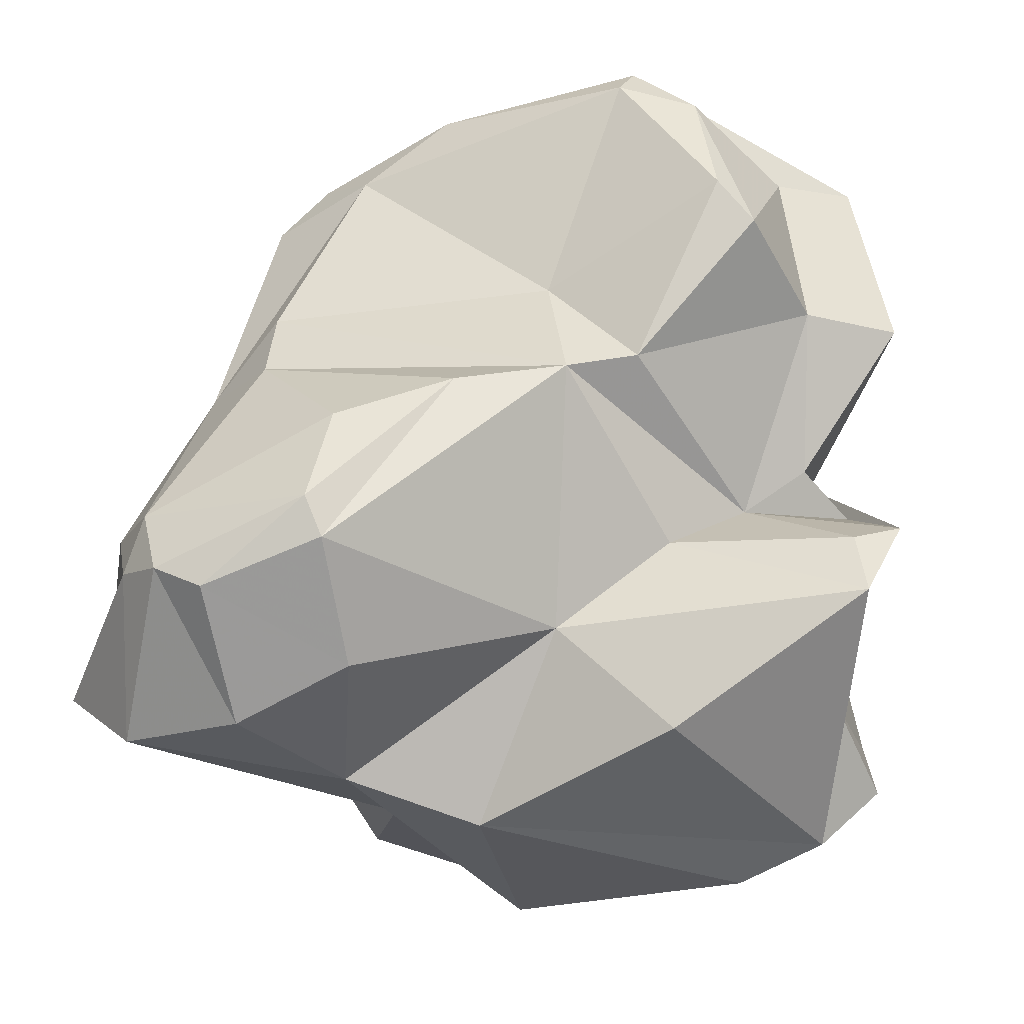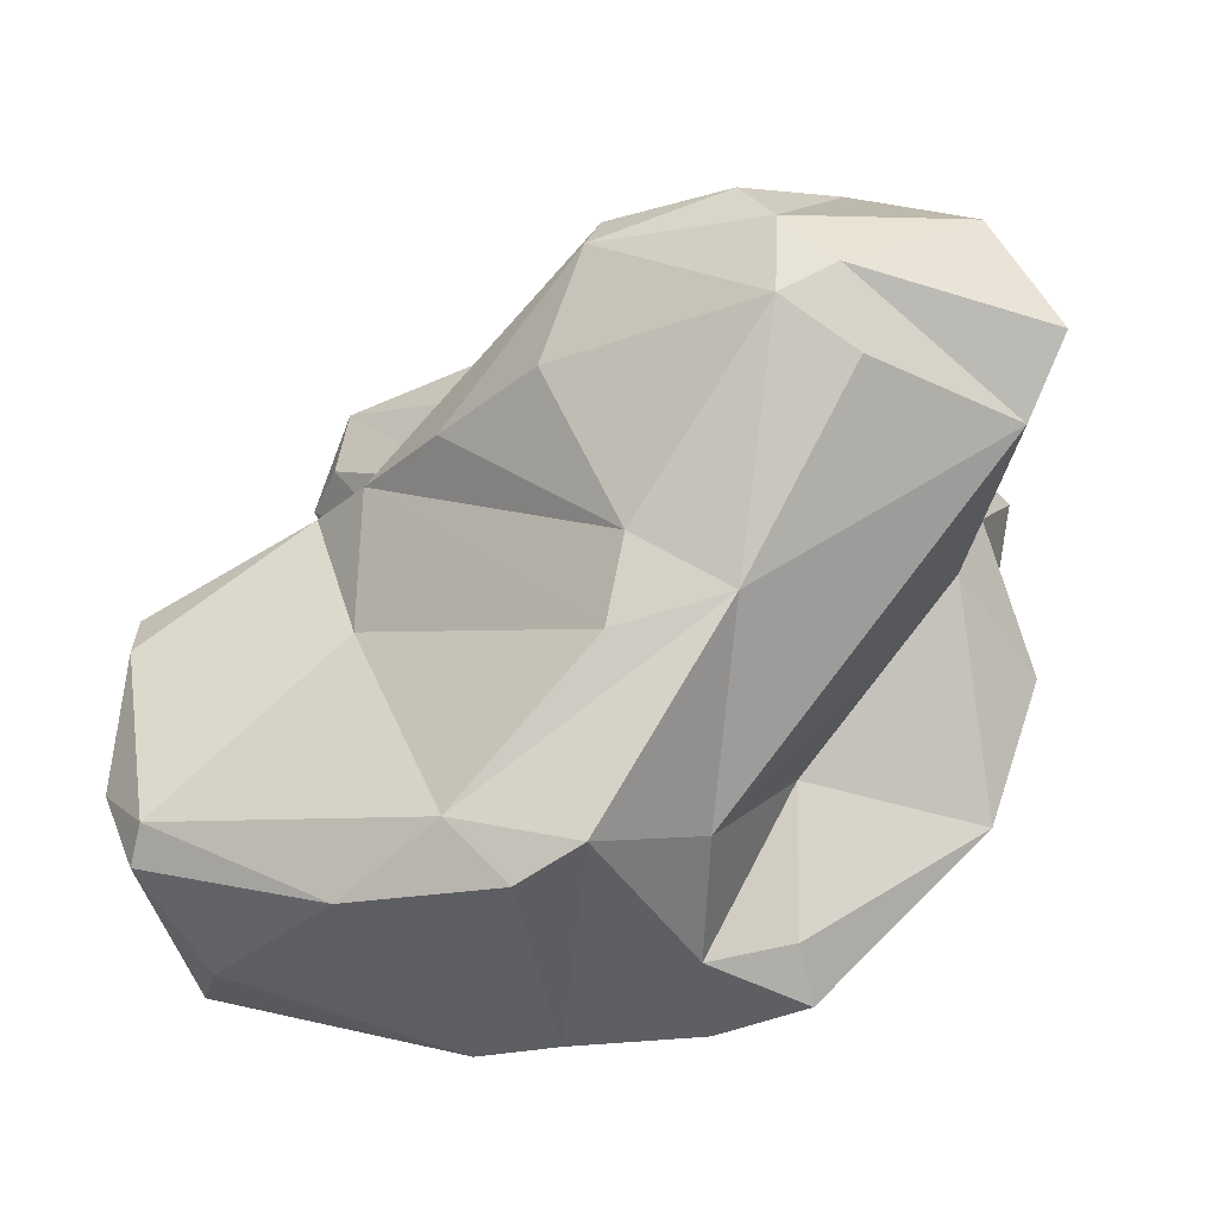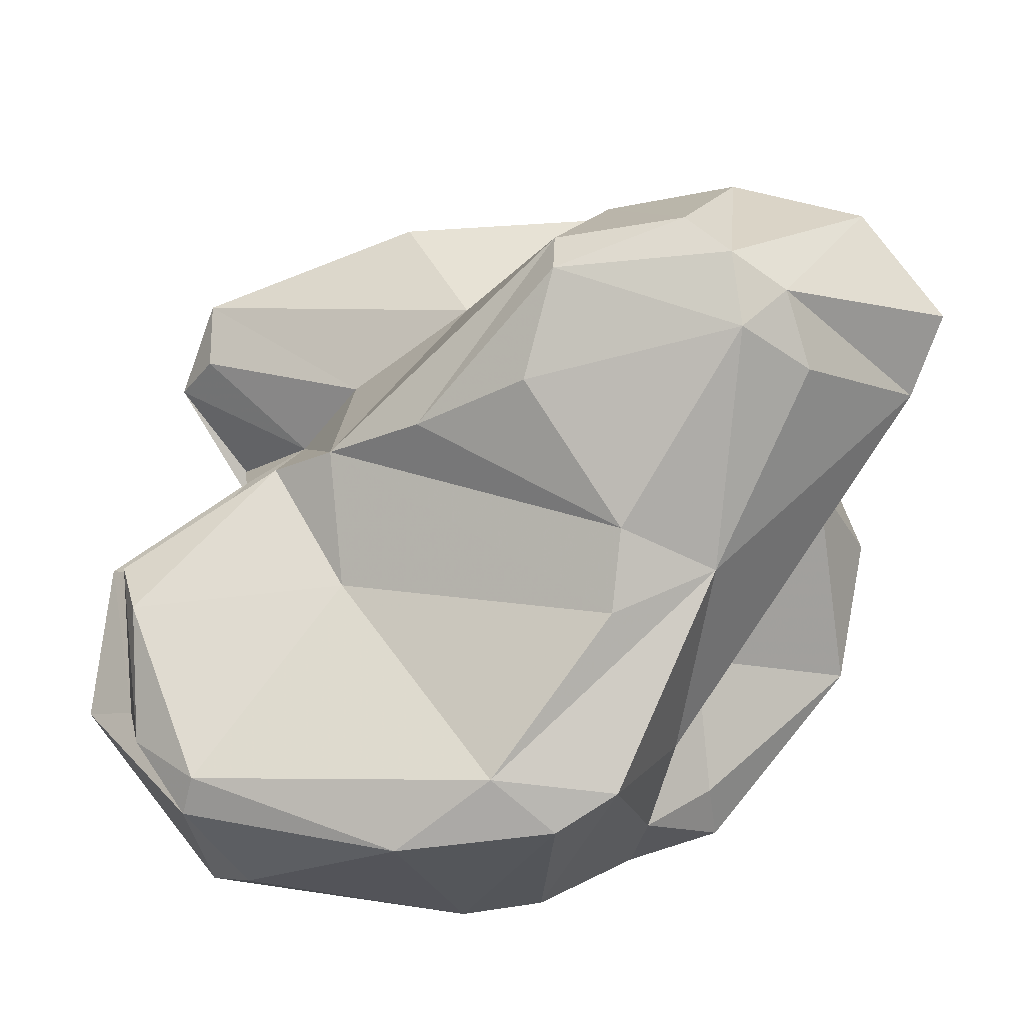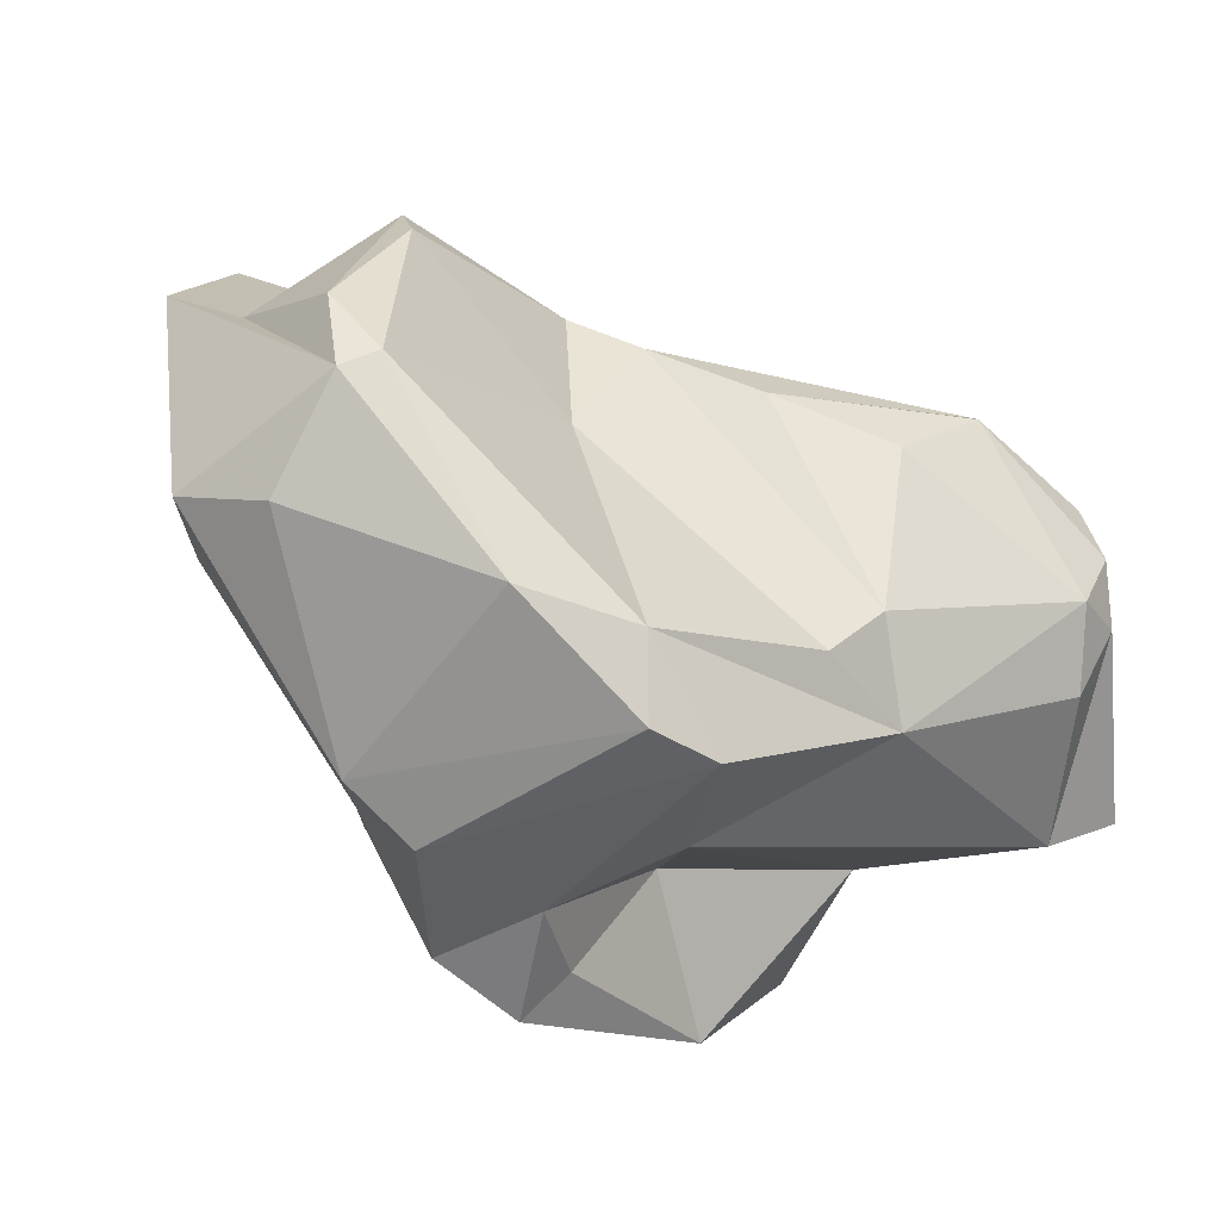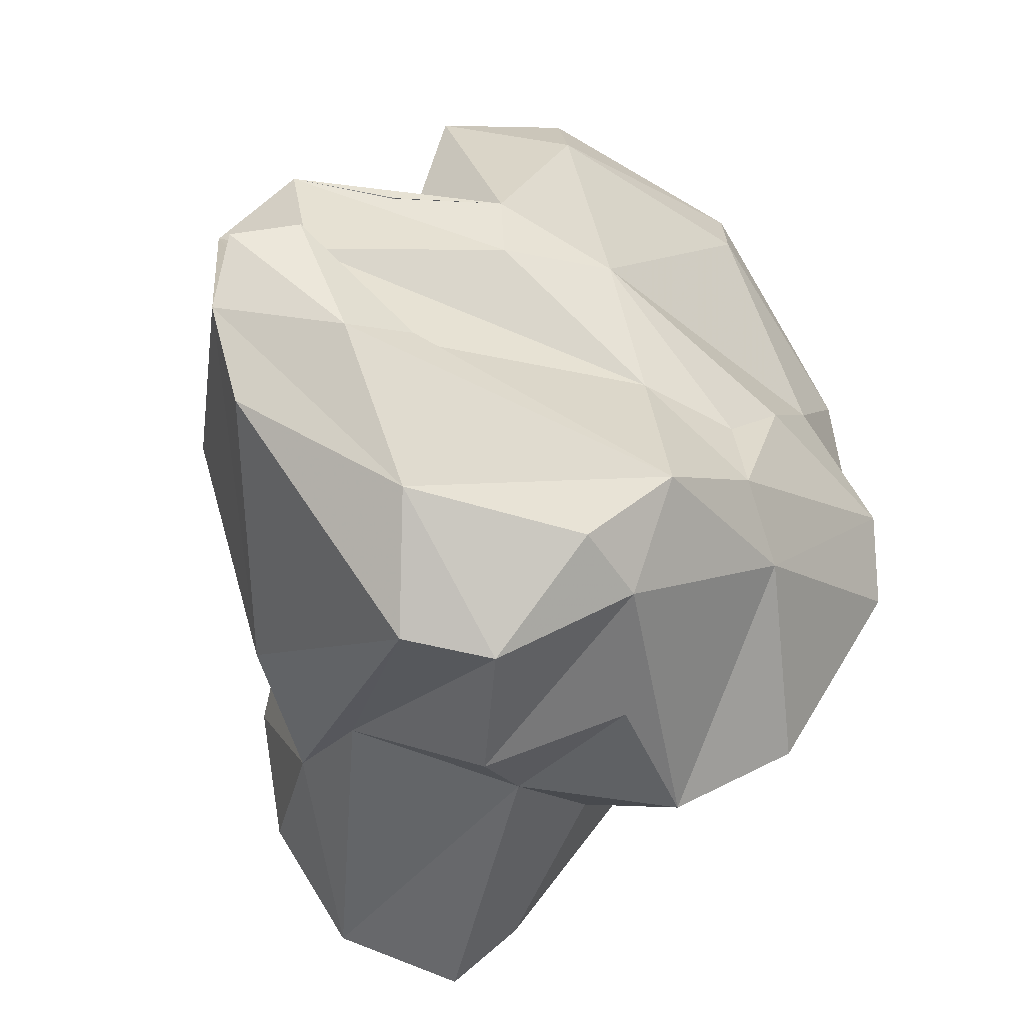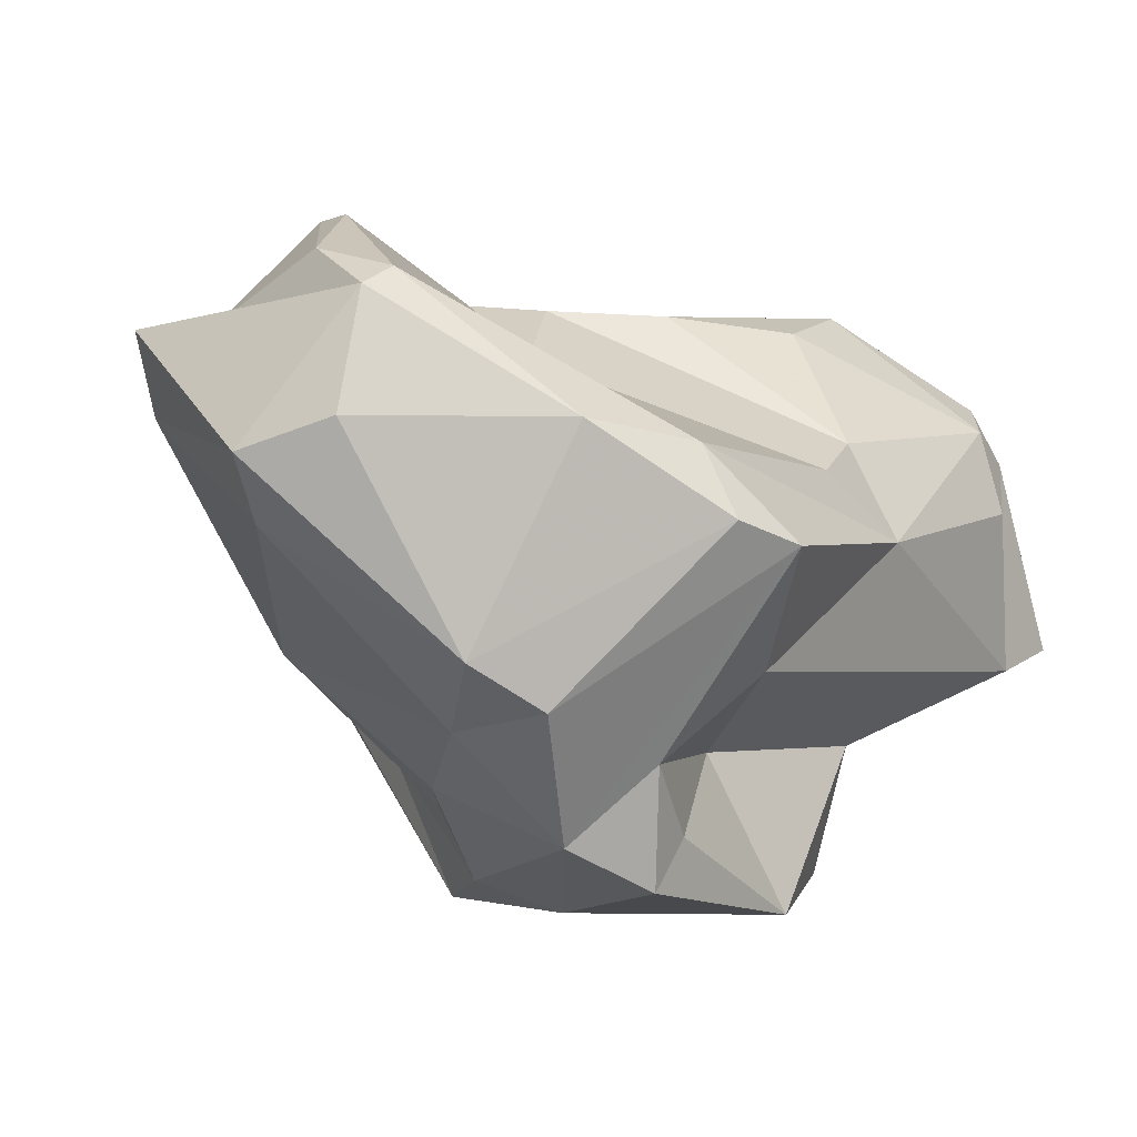
<metadata>
{"format":"obj","ext":"obj","renderer":"f3d","projection":"perspective","resolution":1024,"background":"white","views":[{"elev":22.3,"azim":-168.8,"up":"+Z"},{"elev":4.7,"azim":51.8,"up":"+Y"},{"elev":20.2,"azim":34.1,"up":"+Y"},{"elev":55.8,"azim":47.4,"up":"+Z"},{"elev":-76.2,"azim":-66.5,"up":"+Z"},{"elev":40.8,"azim":25.8,"up":"+Z"}]}
</metadata>
<code>
v 166.9 294.8 64.7
v 166.7 293.5 73.02
v 169.8 291.1 73.67
v 167.4 288.8 77.6
v 168.3 295.1 67.91
v 168 294.8 73.15
v 168.5 290.8 72.05
v 169.9 287.8 71.8
v 167.4 292.9 65.1
v 168.4 295.9 63.35
v 170.1 289.5 78.25
v 170.9 296.2 61.85
v 173 285.5 70.85
v 171 288.2 69.8
v 169.3 285.5 80.94
v 168.5 293.6 69.33
v 171.4 286.2 81.38
v 171.7 291.1 81.62
v 174.6 281.6 81.51
v 171.3 291.1 63.5
v 172.9 290.5 82.6
v 170.1 292.6 62.15
v 171.5 292.4 72.68
v 174.7 293.8 78.06
v 169.7 285.4 78.21
v 178.4 299.3 64.81
v 173.5 294.7 72.47
v 172.1 291.4 66.75
v 176.2 285.9 68.04
v 167.4 296.4 72.21
v 174.5 292.7 59.74
v 174.1 287 84.02
v 176.5 297.3 70.57
v 176.7 294.7 77.92
v 178.1 294.4 58.96
v 177.8 286 62.67
v 177.8 288.7 60.3
v 172.7 298.9 68.41
v 175 281.7 79.23
v 180.4 281.7 74.28
v 176.2 285.5 84.55
v 177 282.7 82.66
v 181.4 280.7 77.87
v 179.6 284.1 66.04
v 180.1 288.2 61.02
v 176.5 286.7 84.42
v 179.7 292.2 58.9
v 178.6 284 68.71
v 182.4 299.8 66.21
v 179.8 296.1 77.78
v 177.9 291.1 79.05
v 181.4 297.6 64.01
v 182.2 284.4 65.7
v 182.5 301.4 74.7
v 179.2 282.6 70.95
v 186.4 291.8 77.7
v 183.9 280.9 72.34
v 183 294 60.86
v 183.6 289.9 62.4
v 181.8 301.3 70.72
v 183.1 300.8 75.7
v 183 297.8 77.07
v 185 302.1 68.93
v 186.2 294 76.9
v 183.4 281.2 76.63
v 182.4 285.3 82.64
v 186.3 285.9 80.29
v 185.5 283.3 73.94
v 185.1 287.4 70.5
v 188.6 301.4 67.65
v 184.9 293.8 63.85
v 186.1 281.9 70.8
v 188.1 286.2 66.64
v 186.1 283.6 71.31
v 184.6 287.5 81.06
v 185.9 302.1 73.22
v 187.6 289.8 64.56
v 187.4 292.6 67.14
v 186.9 286.7 74.87
v 188.3 292.7 75.19
v 187.6 287 79.09
v 188.3 299.6 74.11
v 187.5 301.4 73.33
v 188.8 300.3 72.54
v 190.8 296.4 68.29
v 189.6 298.1 72.58
v 191.3 298.7 67.43
g foo
f 45 36 37
f 36 20 22
f 31 36 22
f 37 36 31
f 47 45 37
f 20 9 22
f 47 37 31
f 47 31 35
f 9 1 22
f 10 22 1
f 12 31 10
f 31 22 10
f 35 31 12
f 36 44 29
f 44 48 29
f 53 44 36
f 45 53 36
f 77 53 45
f 36 29 28
f 59 77 45
f 28 20 36
f 58 45 47
f 58 59 45
f 28 16 9
f 28 9 20
f 5 9 16
f 1 9 5
f 47 35 52
f 52 58 47
f 1 5 10
f 26 35 12
f 10 26 12
f 57 55 44
f 44 55 48
f 53 57 44
f 72 57 53
f 48 55 13
f 73 72 53
f 29 48 13
f 13 8 14
f 29 13 14
f 73 53 77
f 7 2 8
f 14 8 2
f 16 29 14
f 28 29 16
f 71 77 59
f 71 59 58
f 16 14 2
f 71 58 52
f 16 2 30
f 16 30 5
f 49 52 35
f 5 30 10
f 30 38 10
f 49 35 26
f 10 38 26
f 19 39 43
f 19 15 25
f 39 19 25
f 43 39 40
f 65 43 40
f 57 65 40
f 81 65 57
f 40 39 13
f 57 40 55
f 68 81 57
f 57 72 68
f 39 25 13
f 40 13 55
f 74 68 72
f 74 72 73
f 4 25 15
f 68 74 69
f 8 25 4
f 13 25 8
f 73 69 74
f 78 69 73
f 4 3 8
f 77 78 73
f 8 3 7
f 3 23 7
f 71 78 77
f 7 23 2
f 27 6 23
f 6 2 23
f 30 2 6
f 70 71 52
f 30 6 27
f 30 27 33
f 38 30 33
f 26 38 33
f 49 26 33
f 41 19 42
f 42 19 43
f 15 19 41
f 67 43 65
f 65 81 67
f 41 17 15
f 79 81 68
f 11 4 17
f 4 15 17
f 79 68 69
f 78 79 69
f 79 78 85
f 3 4 11
f 23 3 11
f 71 85 78
f 27 23 34
f 85 71 87
f 33 27 34
f 87 71 70
f 33 34 54
f 54 60 33
f 49 33 60
f 49 70 52
f 60 63 49
f 63 70 49
f 66 42 43
f 66 41 42
f 66 43 67
f 17 41 32
f 32 18 17
f 11 17 18
f 80 81 79
f 80 79 85
f 11 18 24
f 23 11 24
f 86 80 85
f 24 34 23
f 87 84 85
f 84 86 85
f 50 54 34
f 70 83 84
f 84 87 70
f 54 76 60
f 76 63 60
f 63 76 83
f 70 63 83
f 32 41 46
f 46 41 66
f 75 46 66
f 66 67 75
f 21 32 46
f 67 81 75
f 51 46 75
f 80 75 81
f 21 18 32
f 56 51 75
f 56 75 80
f 21 46 51
f 24 18 21
f 24 21 51
f 64 56 80
f 34 24 51
f 64 34 56
f 34 51 56
f 50 34 64
f 62 50 64
f 82 64 80
f 80 86 82
f 82 62 64
f 84 82 86
f 61 50 62
f 54 50 61
f 83 61 82
f 61 62 82
f 84 83 82
f 76 54 61
f 76 61 83
g

</code>
